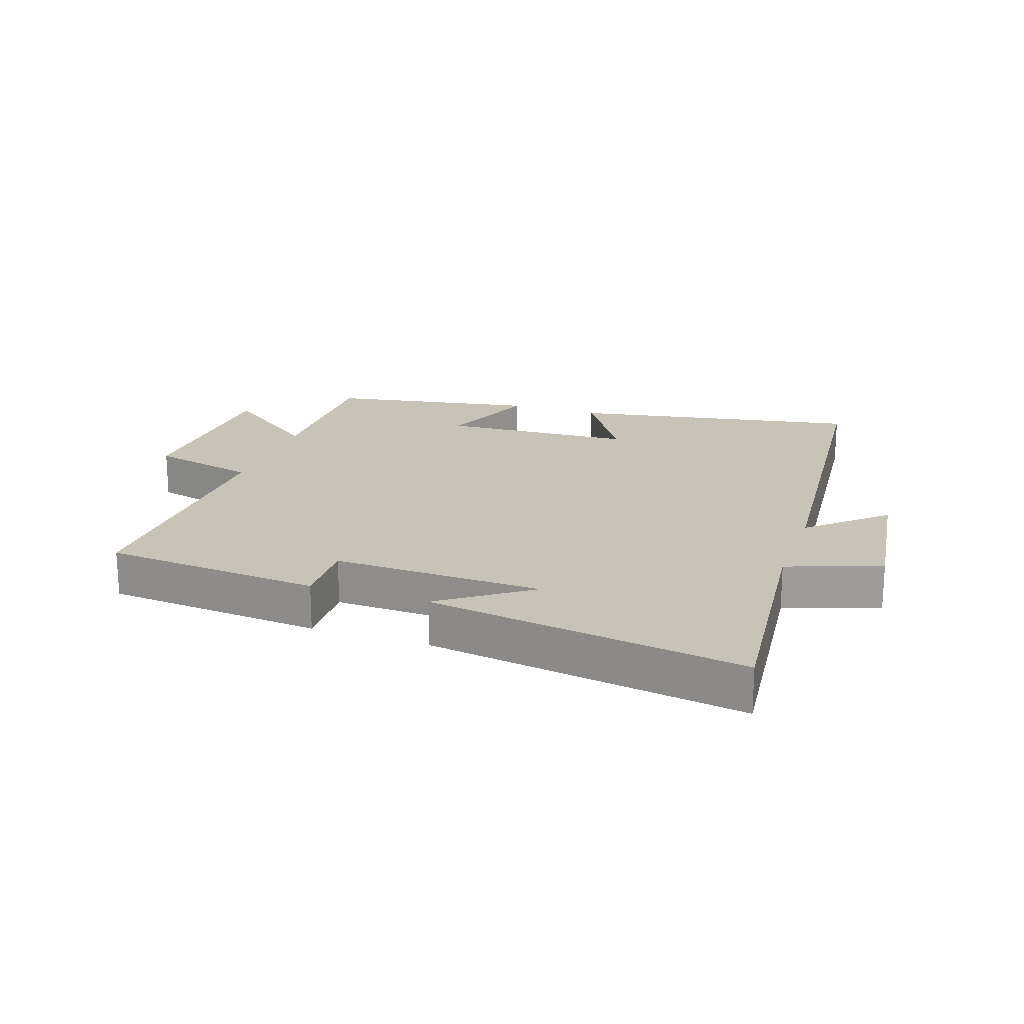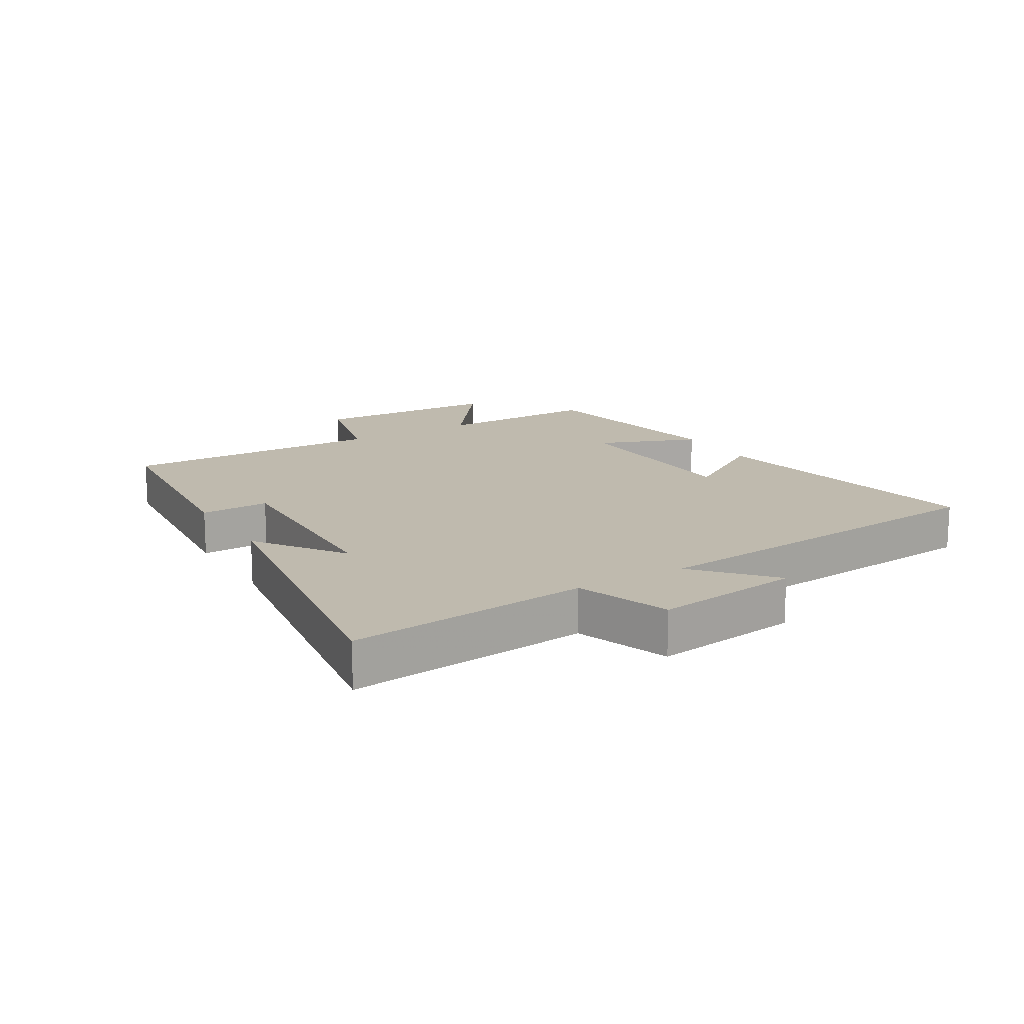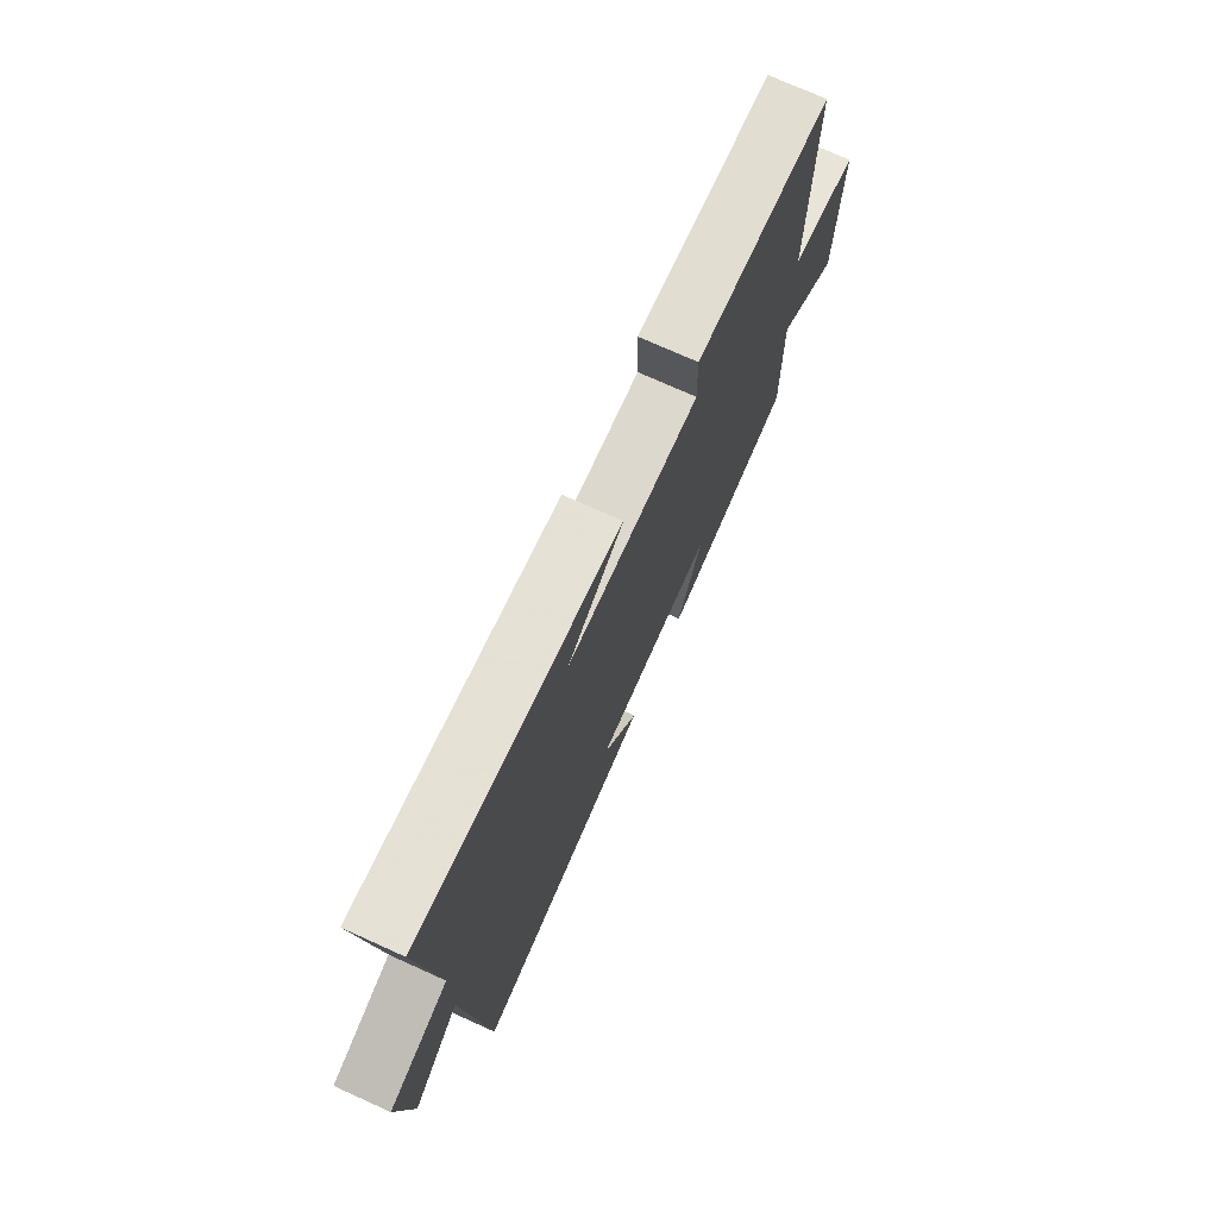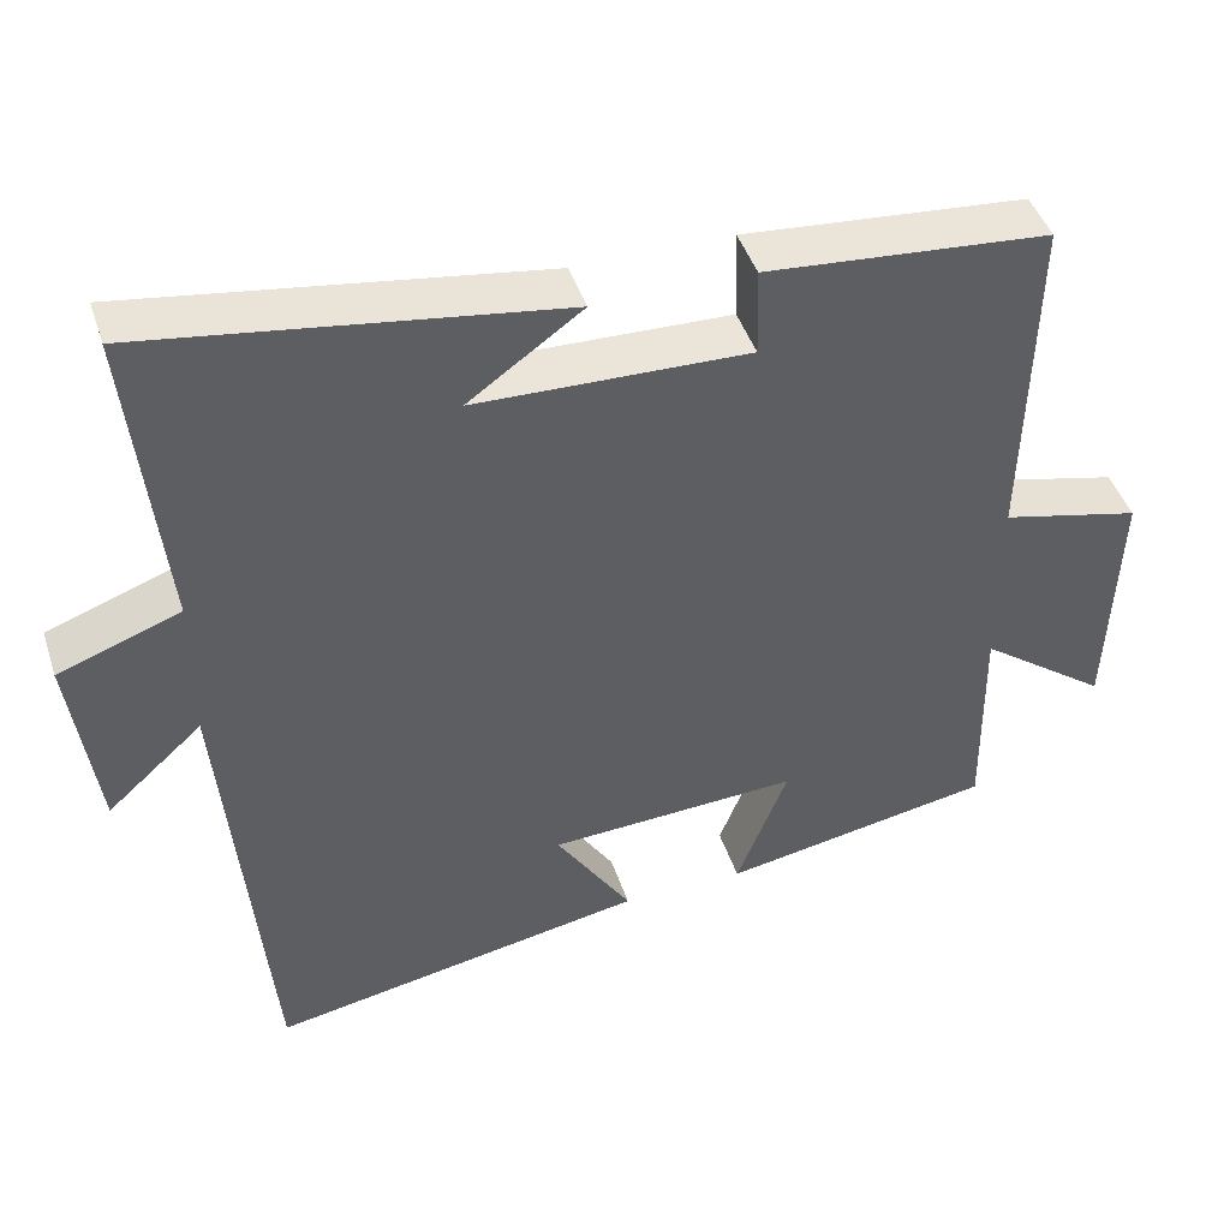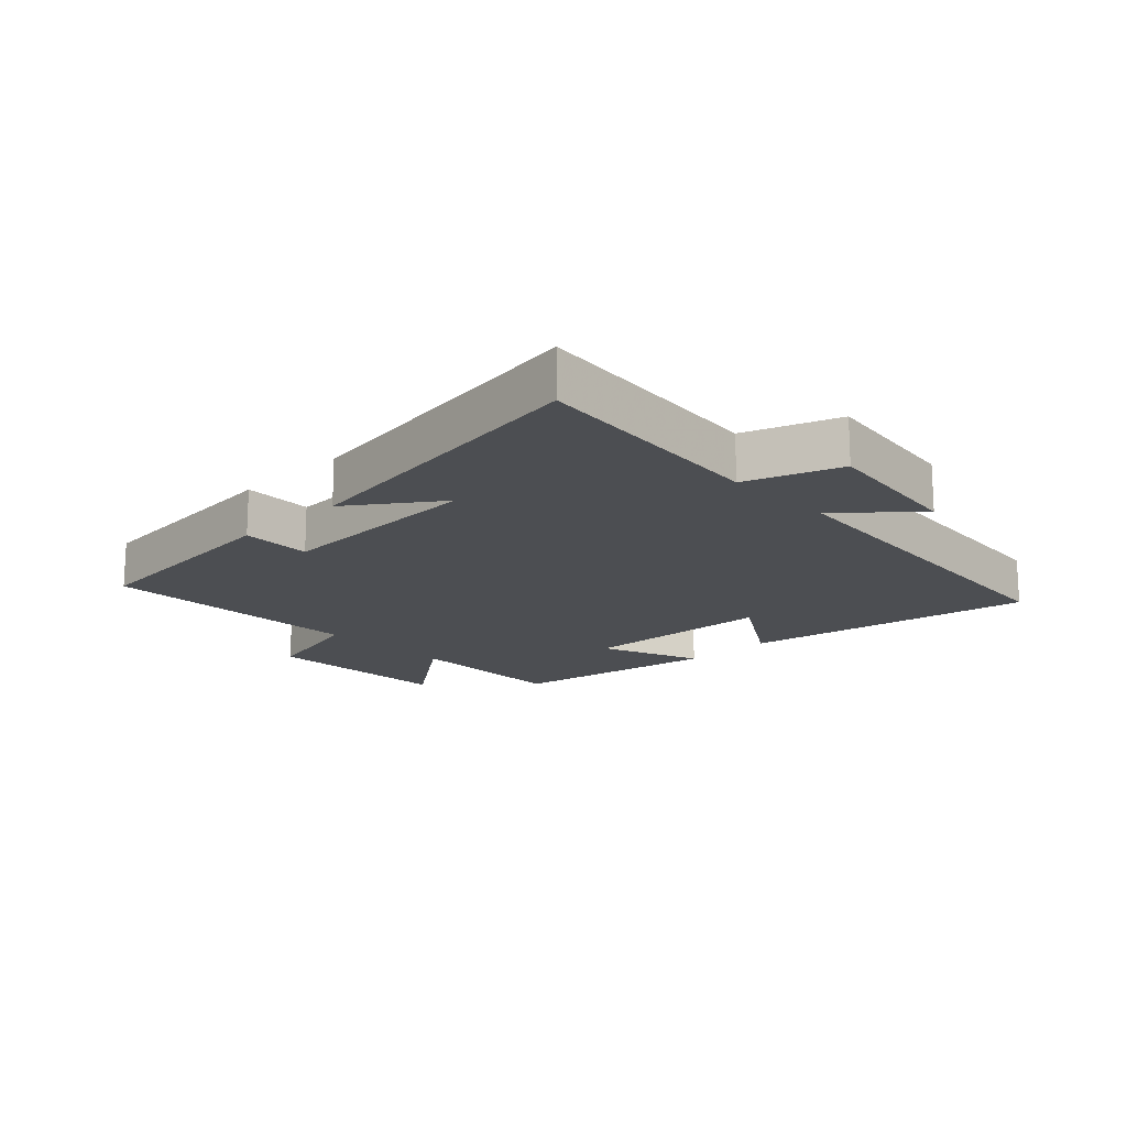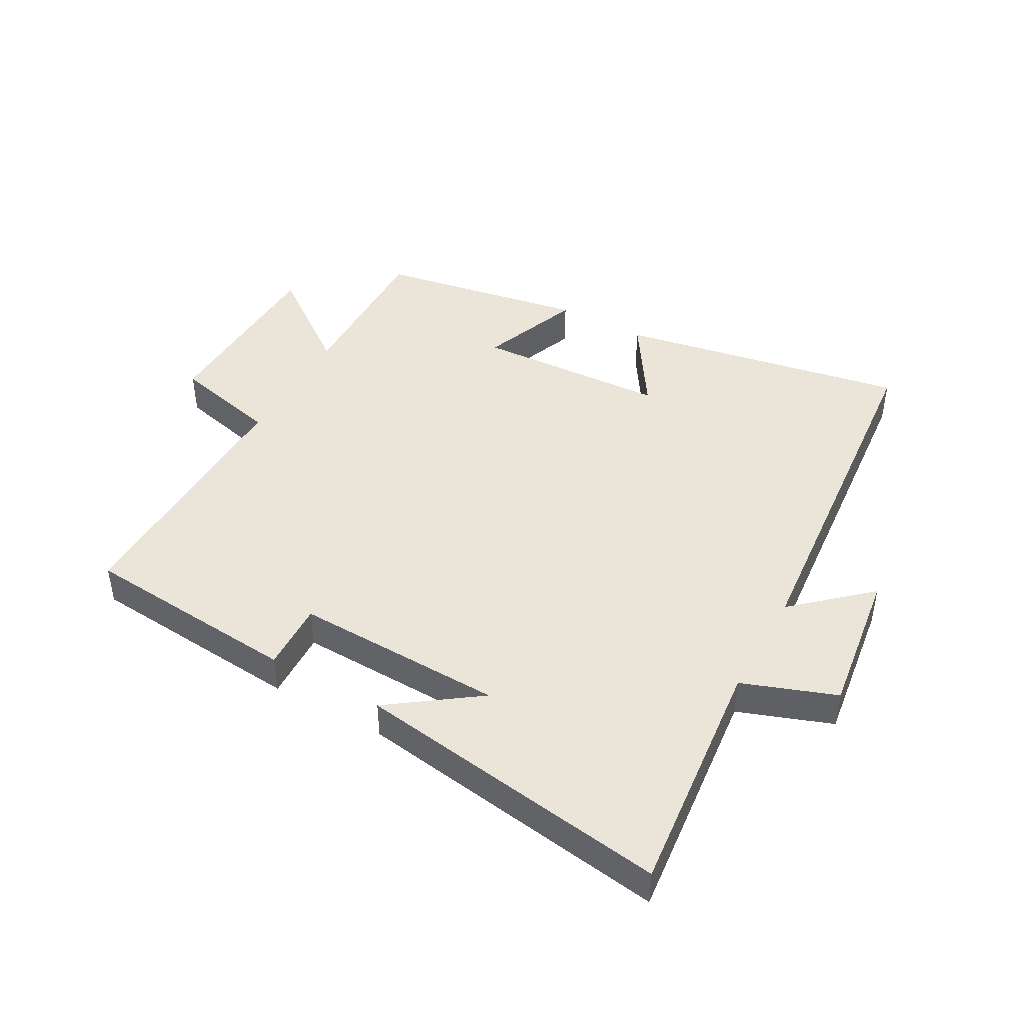
<metadata>
{"format":"obj","ext":"obj","renderer":"f3d","projection":"perspective","resolution":1024,"background":"white","views":[{"elev":19.8,"azim":18.9,"up":"+Y"},{"elev":15.6,"azim":59.1,"up":"+Y"},{"elev":73.8,"azim":114.3,"up":"+Z"},{"elev":44.6,"azim":162.2,"up":"+Z"},{"elev":-16.8,"azim":44.1,"up":"+Y"},{"elev":44.6,"azim":29.0,"up":"+Y"}]}
</metadata>
<code>
v -0.51 0.07 0.47
v -0.161 0.07 0.5
v -0.164 0.07 0.389
v 0.172 0.07 0.399
v 0.031 0.07 0.5
v 0.54 0.07 0.576
v 0.5 0.07 0.188
v 0.65 0.07 0.134
v 0.618 0.07 -0.102
v 0.5 0.07 0.004
v 0.447 0.07 -0.585
v -0.017 0.07 -0.5
v 0.076 0.07 -0.355
v -0.232 0.07 -0.339
v -0.169 0.07 -0.5
v -0.503 0.07 -0.441
v -0.5 0.07 -0.179
v -0.659 0.07 -0.298
v -0.671 0.07 0.006
v -0.5 0.07 0.047
v -0.51 0 0.47
v -0.161 0 0.5
v -0.164 0 0.389
v 0.172 0 0.399
v 0.031 0 0.5
v 0.54 0 0.576
v 0.5 0 0.188
v 0.65 0 0.134
v 0.618 0 -0.102
v 0.5 0 0.004
v 0.447 0 -0.585
v -0.017 0 -0.5
v 0.076 0 -0.355
v -0.232 0 -0.339
v -0.169 0 -0.5
v -0.503 0 -0.441
v -0.5 0 -0.179
v -0.659 0 -0.298
v -0.671 0 0.006
v -0.5 0 0.047
f 17 18 19 20
f 14 15 16 17
f 13 14 17 20
f 10 11 12 13
f 10 13 20 1
f 7 8 9 10
f 4 5 6 7
f 3 4 7 10
f 1 2 3
f 1 3 10
f 40 39 38 37
f 37 36 35 34
f 40 37 34 33
f 33 32 31 30
f 21 40 33 30
f 30 29 28 27
f 27 26 25 24
f 30 27 24 23
f 23 22 21
f 30 23 21
f 1 21 22 2
f 2 22 23 3
f 3 23 24 4
f 4 24 25 5
f 5 25 26 6
f 6 26 27 7
f 7 27 28 8
f 8 28 29 9
f 9 29 30 10
f 10 30 31 11
f 11 31 32 12
f 12 32 33 13
f 13 33 34 14
f 14 34 35 15
f 15 35 36 16
f 16 36 37 17
f 17 37 38 18
f 18 38 39 19
f 19 39 40 20
f 20 40 21 1

</code>
